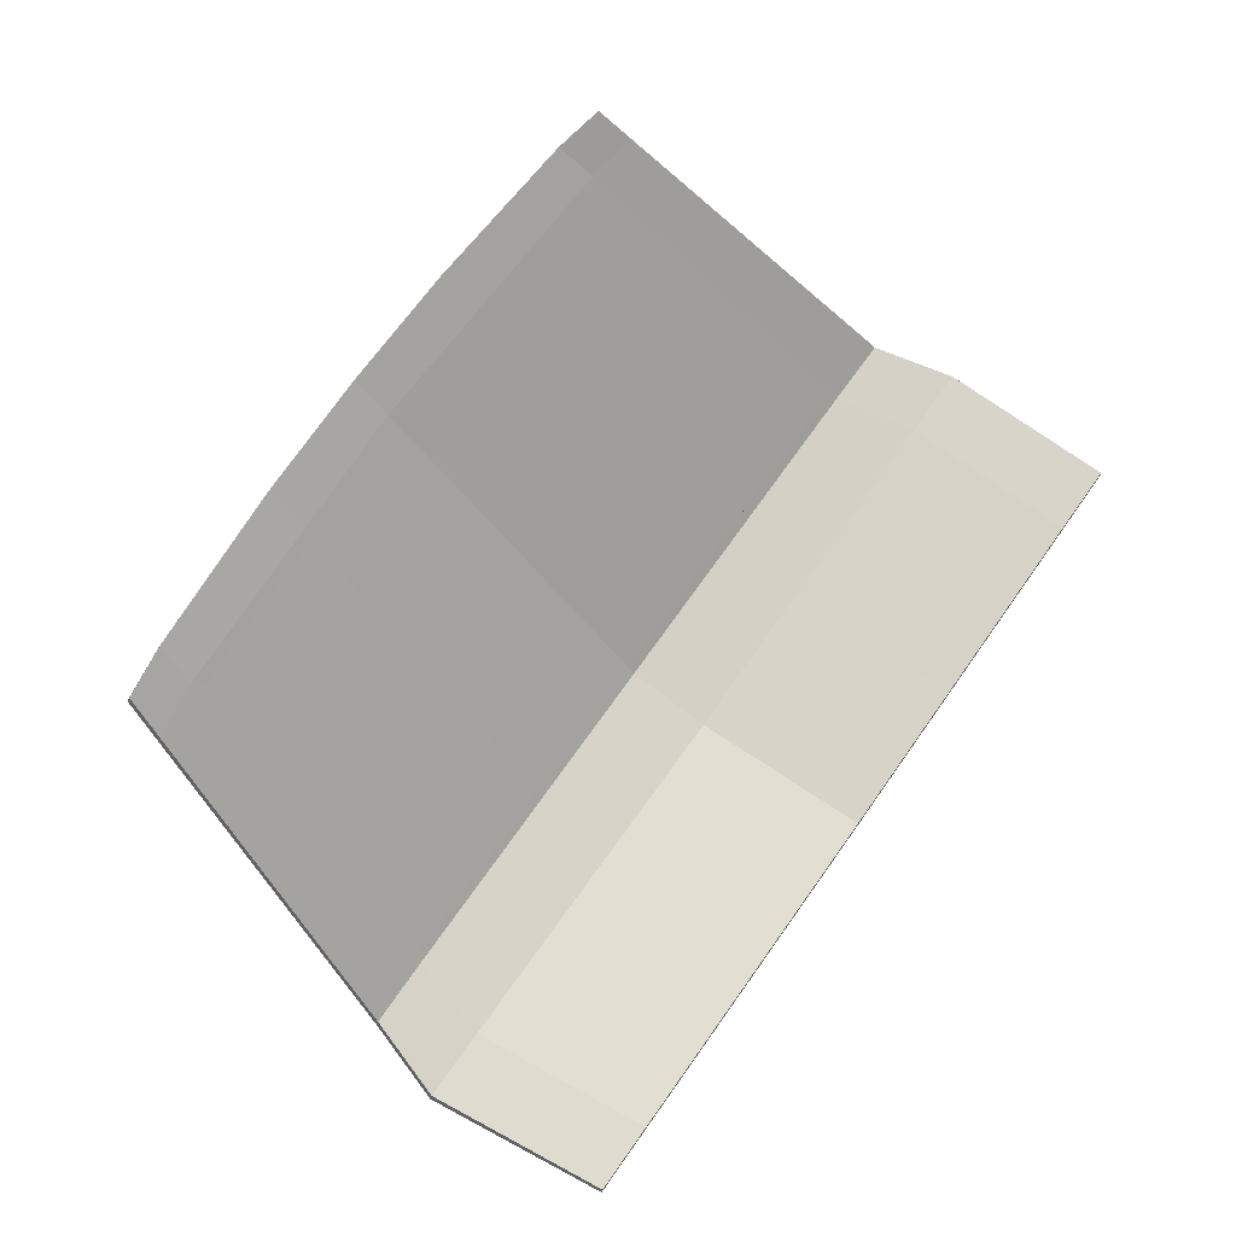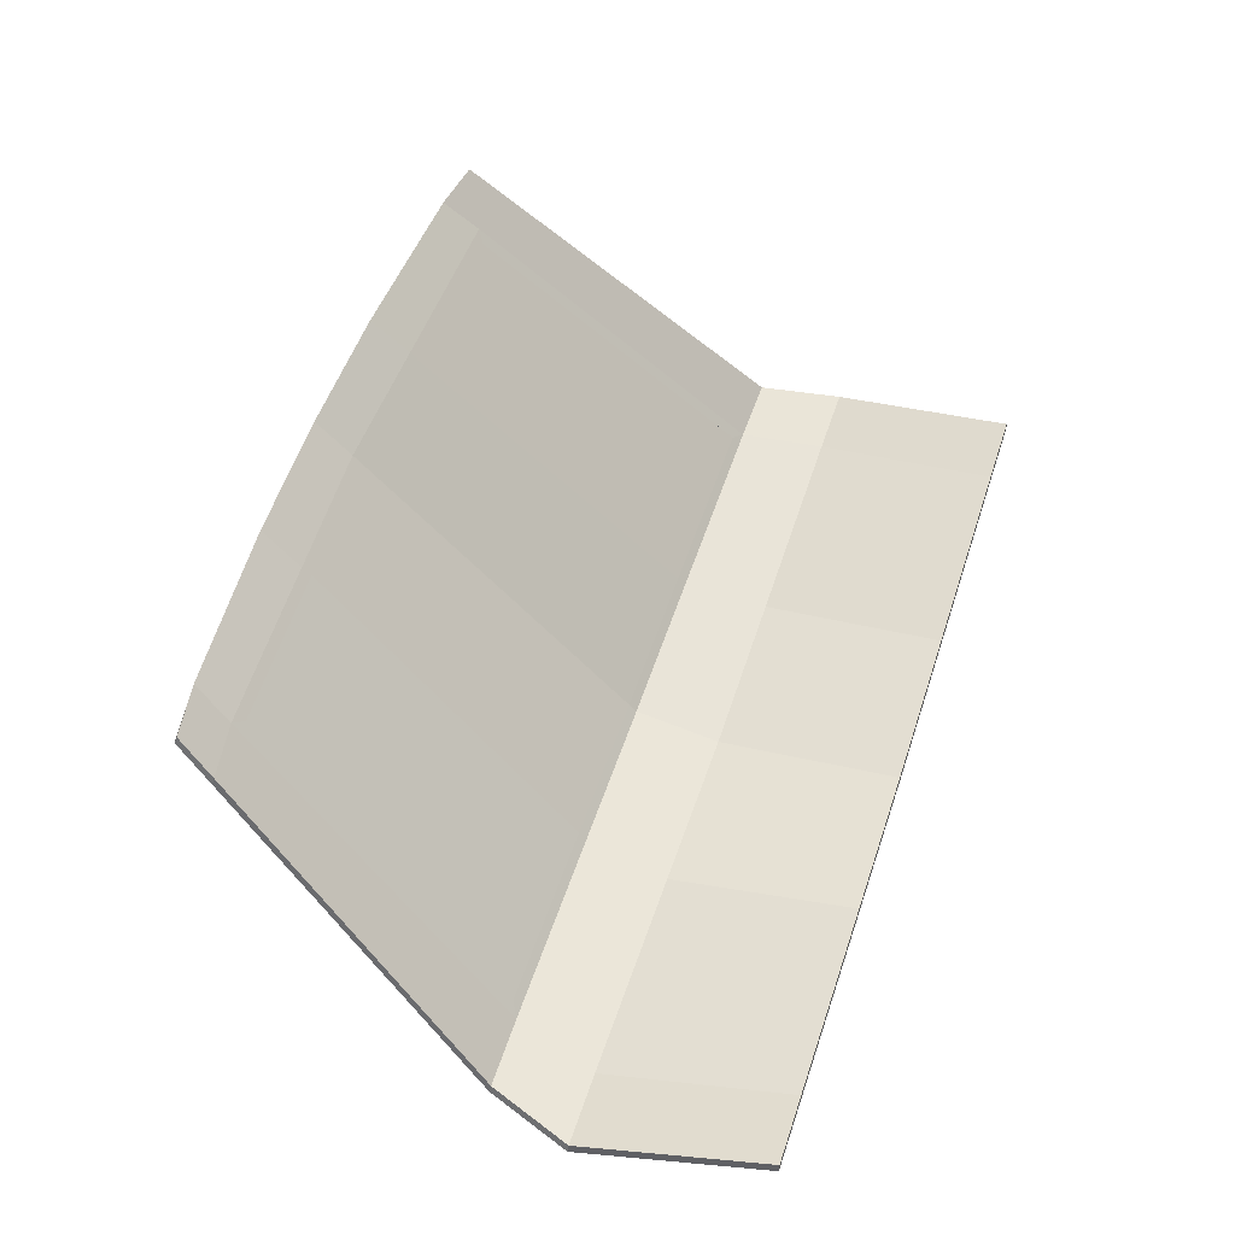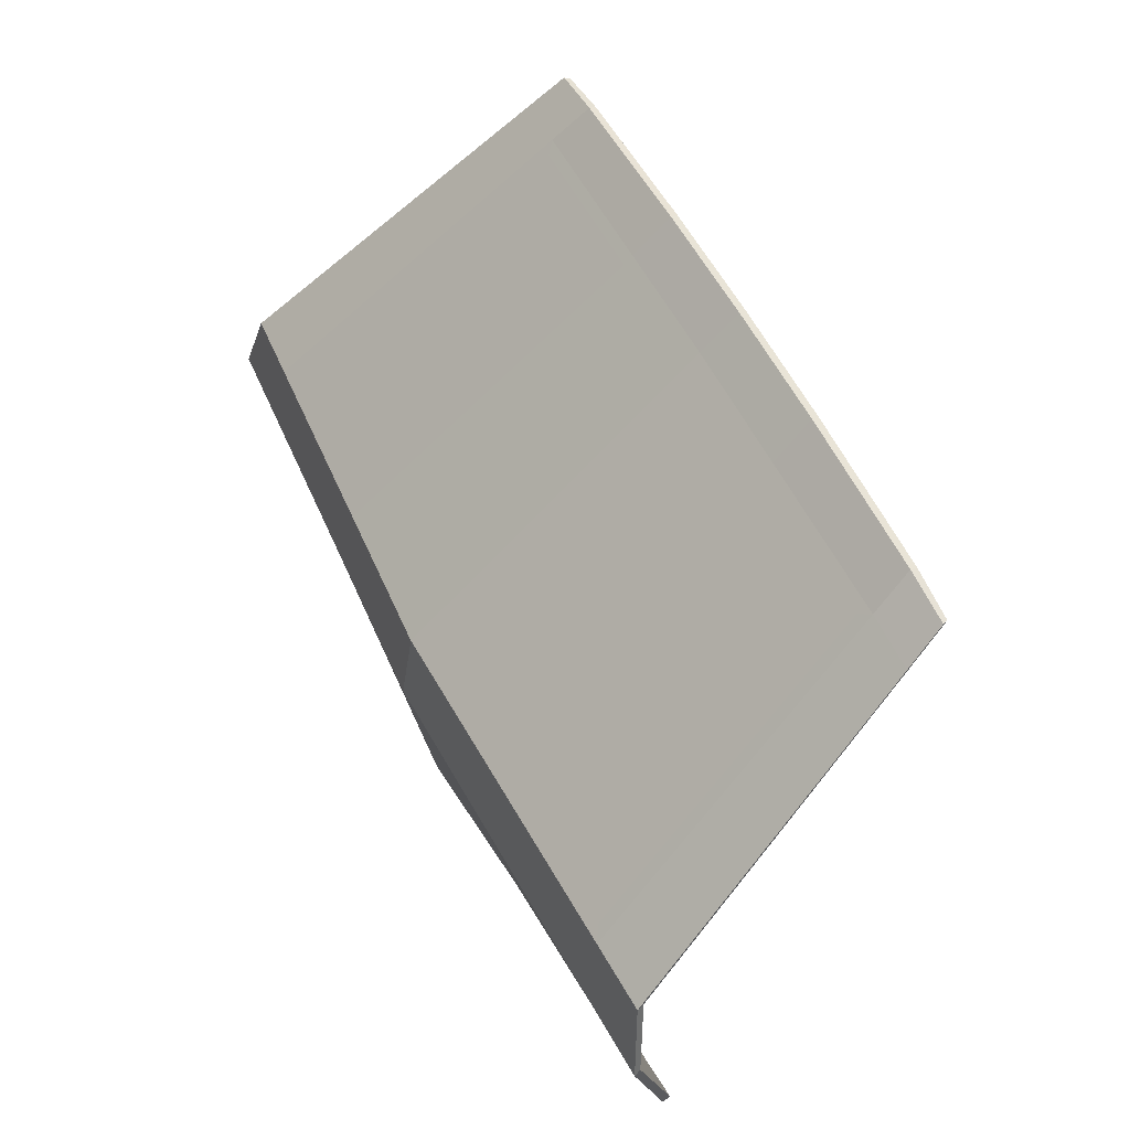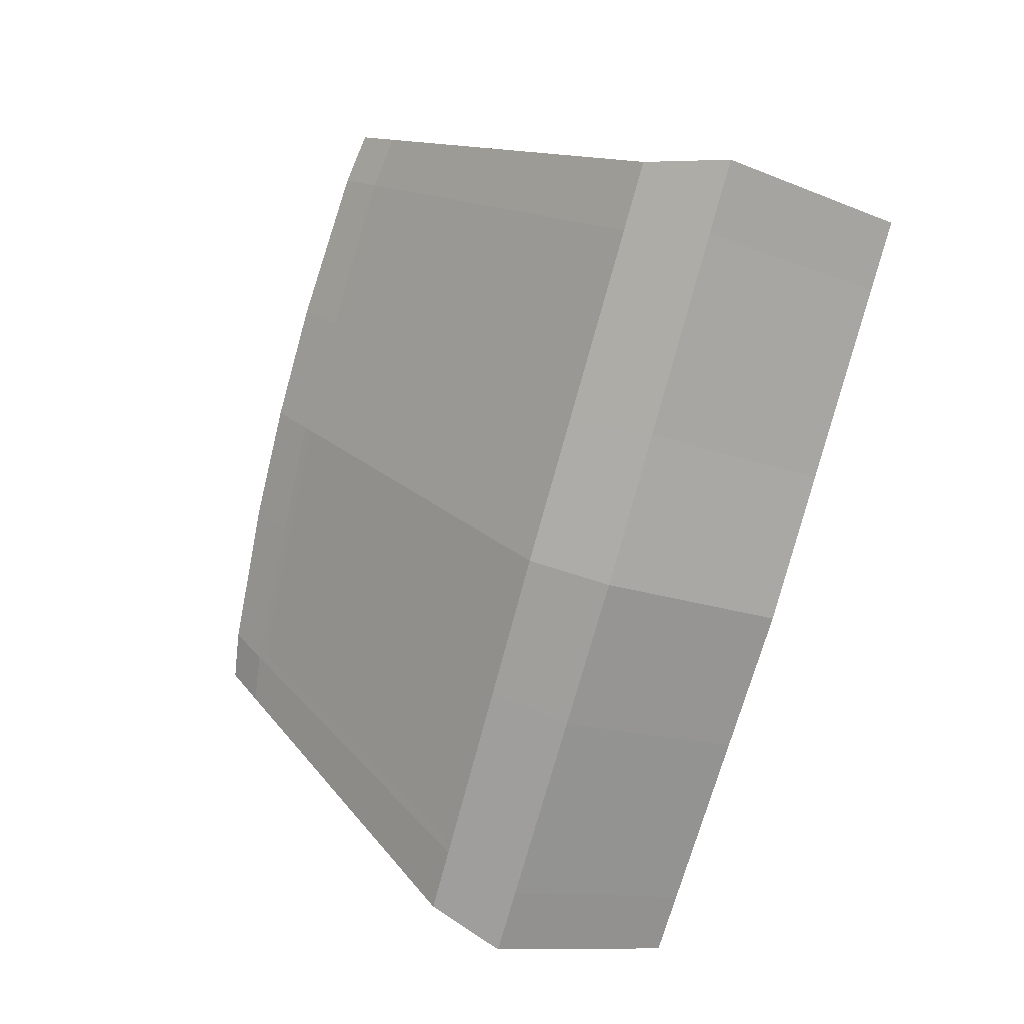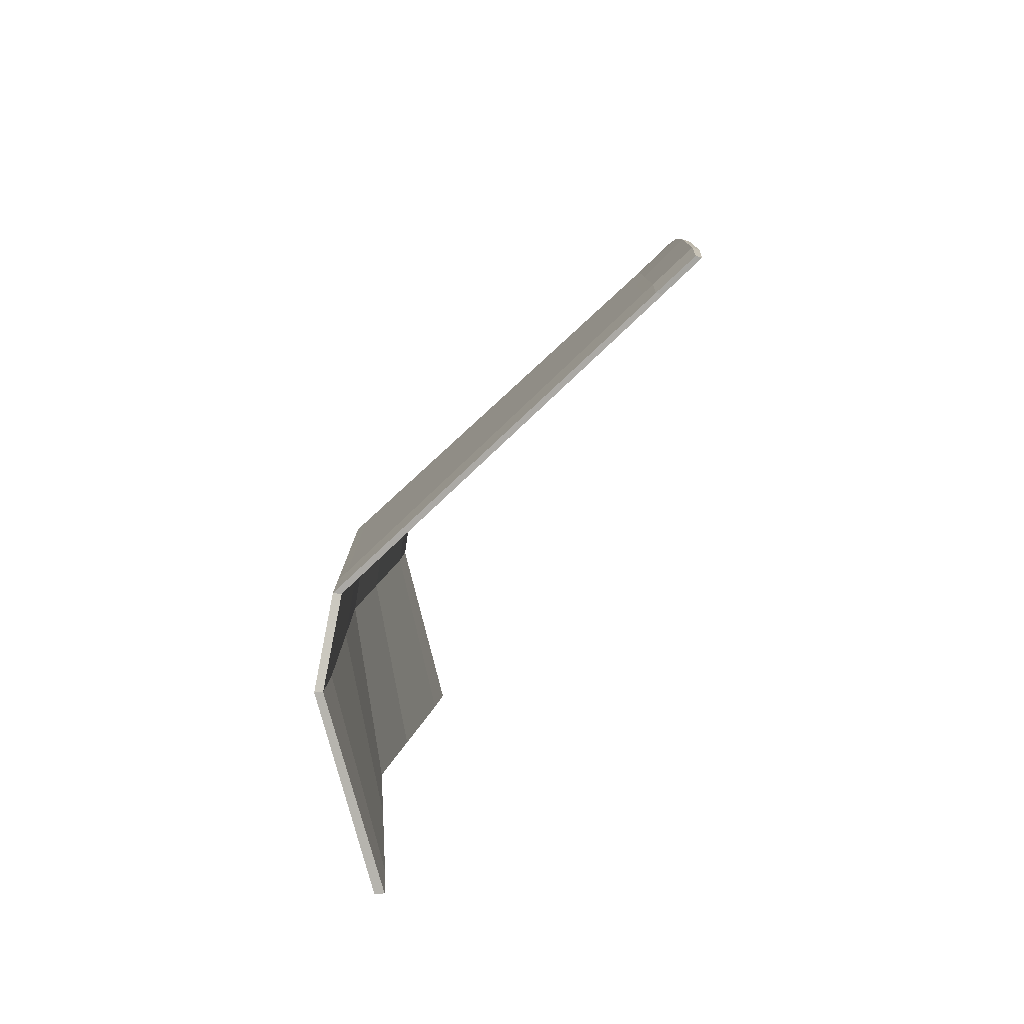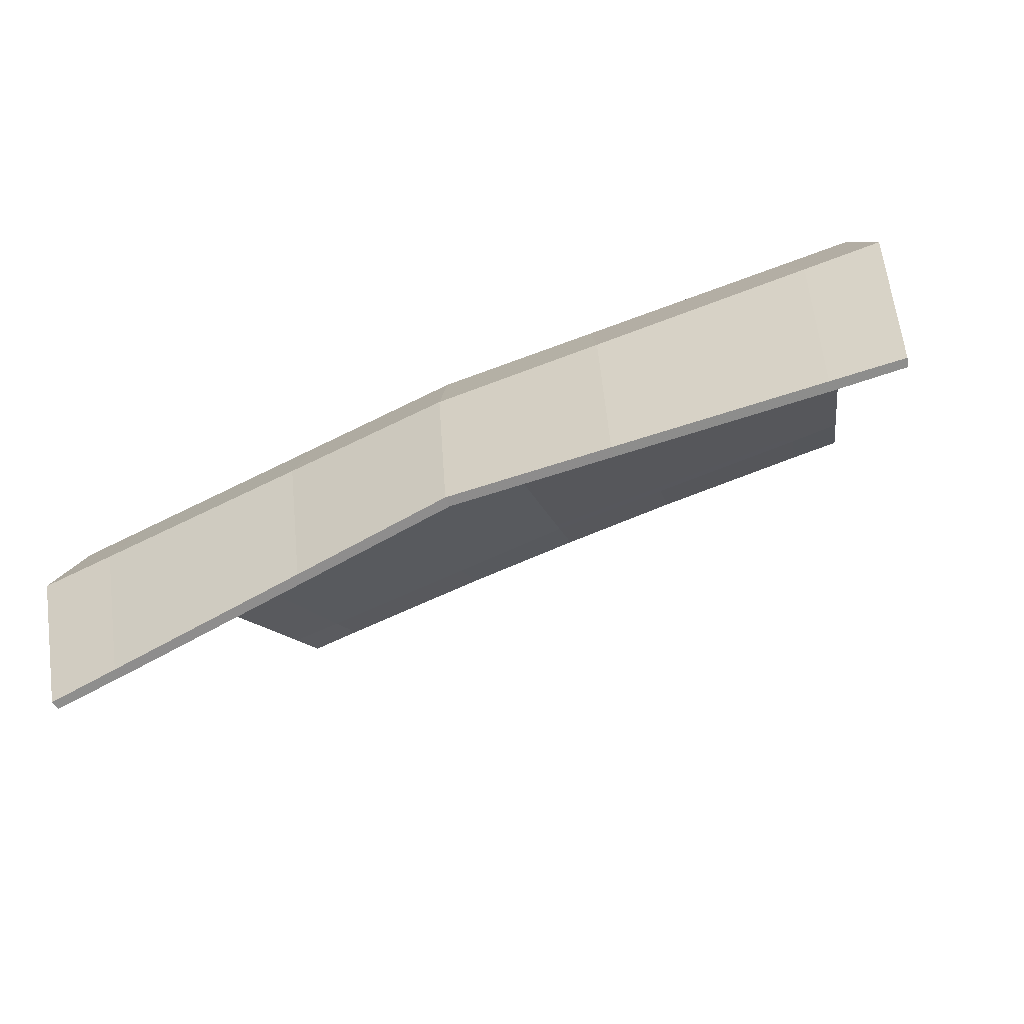
<metadata>
{"format":"obj","ext":"obj","renderer":"f3d","projection":"perspective","resolution":1024,"background":"white","views":[{"elev":73.4,"azim":-54.5,"up":"+Z"},{"elev":55.5,"azim":-71.6,"up":"+Z"},{"elev":57.0,"azim":-116.6,"up":"+Y"},{"elev":-73.6,"azim":-104.9,"up":"+Z"},{"elev":6.5,"azim":-88.5,"up":"+Y"},{"elev":-66.7,"azim":-156.3,"up":"+Y"}]}
</metadata>
<code>
o Boot
v 0.5206 1.33 -1.176
v 0 1.362 -1.176
v 0.685 0.7678 -1.673
v 0 0.7666 -1.705
v 0.6507 0.4893 -1.6
v 0 0.4904 -1.664
v 0.6462 0.8917 -1.652
v 0 0.8965 -1.684
v 0.1928 1.358 -1.176
v 0.2505 0.7671 -1.694
v 0.238 0.49 -1.641
v 0.2364 0.9069 -1.66
v 0.44 1.342 -1.176
v 0.5717 0.7676 -1.679
v 0.5431 0.4895 -1.611
v 0.5187 0.9048 -1.645
v 0.5347 1.281 -1.229
v 0 1.31 -1.233
v 0.1977 1.302 -1.232
v 0.4359 1.28 -1.243
v 0.2363 0.8947 -1.673
v 0.5392 0.8925 -1.658
v 0.4511 1.292 -1.23
v 0.1968 1.29 -1.245
v 0 1.297 -1.246
v 0 0.9086 -1.671
v 0.4393 1.339 -1.165
v 0.5167 1.327 -1.167
v 0.6421 0.8905 -1.641
v 0.6805 0.7676 -1.662
v 0 0.8956 -1.67
v 0 0.7666 -1.69
v 0.5715 0.7677 -1.664
v 0.6476 0.4899 -1.587
v 0 0.4911 -1.649
v 0.5428 0.4901 -1.596
v 0.5391 0.8916 -1.643
v 0 1.358 -1.165
v 0.1925 1.355 -1.165
v 0.2504 0.7671 -1.679
v 0.2378 0.4907 -1.626
v 0.2362 0.8938 -1.658
v 0.5304 1.279 -1.219
v 0.1967 1.288 -1.231
v 0.2362 0.9053 -1.645
v 0.4508 1.29 -1.216
v 0 1.308 -1.219
v 0.1976 1.3 -1.217
v 0.5186 0.9032 -1.631
v 0 0.9071 -1.657
v 0.4357 1.279 -1.229
v 0 1.296 -1.232
v -0.5206 1.33 -1.176
v -0.685 0.7678 -1.673
v -0.6507 0.4893 -1.6
v -0.6462 0.8917 -1.652
v -0.1928 1.358 -1.176
v -0.2505 0.7671 -1.694
v -0.238 0.49 -1.641
v -0.2364 0.9069 -1.66
v -0.44 1.342 -1.176
v -0.5717 0.7676 -1.679
v -0.5431 0.4895 -1.611
v -0.5187 0.9048 -1.645
v -0.5347 1.281 -1.229
v -0.1977 1.302 -1.232
v -0.4359 1.28 -1.243
v -0.2363 0.8947 -1.673
v -0.5392 0.8925 -1.658
v -0.4511 1.292 -1.23
v -0.1968 1.29 -1.245
v -0.4393 1.339 -1.165
v -0.5167 1.327 -1.167
v -0.6421 0.8905 -1.641
v -0.6805 0.7676 -1.662
v -0.5715 0.7677 -1.664
v -0.6476 0.4899 -1.587
v -0.5428 0.4901 -1.596
v -0.5391 0.8916 -1.643
v -0.1925 1.355 -1.165
v -0.2504 0.7671 -1.679
v -0.2378 0.4907 -1.626
v -0.2362 0.8938 -1.658
v -0.5304 1.279 -1.219
v -0.1967 1.288 -1.231
v -0.2362 0.9053 -1.645
v -0.4508 1.29 -1.216
v -0.1976 1.3 -1.217
v -0.5186 0.9032 -1.631
v -0.4357 1.279 -1.229
f 23 13 1 17
f 15 14 3 5
f 14 22 7 3
f 4 8 21 10
f 6 4 10 11
f 18 2 9 19
f 10 21 22 14
f 11 10 14 15
f 19 9 13 23
f 22 23 17 7
f 46 43 28 27
f 36 34 30 33
f 33 30 29 37
f 32 40 42 31
f 35 41 40 32
f 47 48 39 38
f 40 33 37 42
f 41 36 33 40
f 48 46 27 39
f 37 29 43 46
f 9 2 38 39
f 13 9 39 27
f 1 13 27 28
f 17 1 28 43
f 7 17 43 29
f 3 7 29 30
f 5 3 30 34
f 5 34 36 15
f 15 36 41 11
f 11 41 35 6
f 70 65 53 61
f 63 55 54 62
f 62 54 56 69
f 4 58 68 8
f 6 59 58 4
f 18 66 57 2
f 58 62 69 68
f 59 63 62 58
f 66 70 61 57
f 69 56 65 70
f 87 72 73 84
f 78 76 75 77
f 76 79 74 75
f 32 31 83 81
f 35 32 81 82
f 47 38 80 88
f 81 83 79 76
f 82 81 76 78
f 88 80 72 87
f 79 87 84 74
f 57 80 38 2
f 61 72 80 57
f 53 73 72 61
f 65 84 73 53
f 56 74 84 65
f 54 75 74 56
f 55 77 75 54
f 55 63 78 77
f 63 59 82 78
f 59 6 35 82
f 12 24 20 16
f 25 24 12 26
f 45 49 51 44
f 52 50 45 44
f 60 64 67 71
f 25 26 60 71
f 86 85 90 89
f 52 85 86 50
f 26 12 21 8
f 25 18 19 24
f 12 16 22 21
f 16 20 23 22
f 20 24 19 23
f 50 31 42 45
f 52 44 48 47
f 45 42 37 49
f 49 37 46 51
f 51 46 48 44
f 52 44 24 25
f 24 20 51 44
f 20 16 49 51
f 45 49 16 12
f 45 50 26 12
f 26 8 68 60
f 25 71 66 18
f 60 68 69 64
f 64 69 70 67
f 67 70 66 71
f 50 86 83 31
f 52 47 88 85
f 86 89 79 83
f 89 90 87 79
f 90 85 88 87
f 52 25 71 85
f 71 85 90 67
f 67 90 89 64
f 86 60 64 89
f 86 60 26 50

</code>
